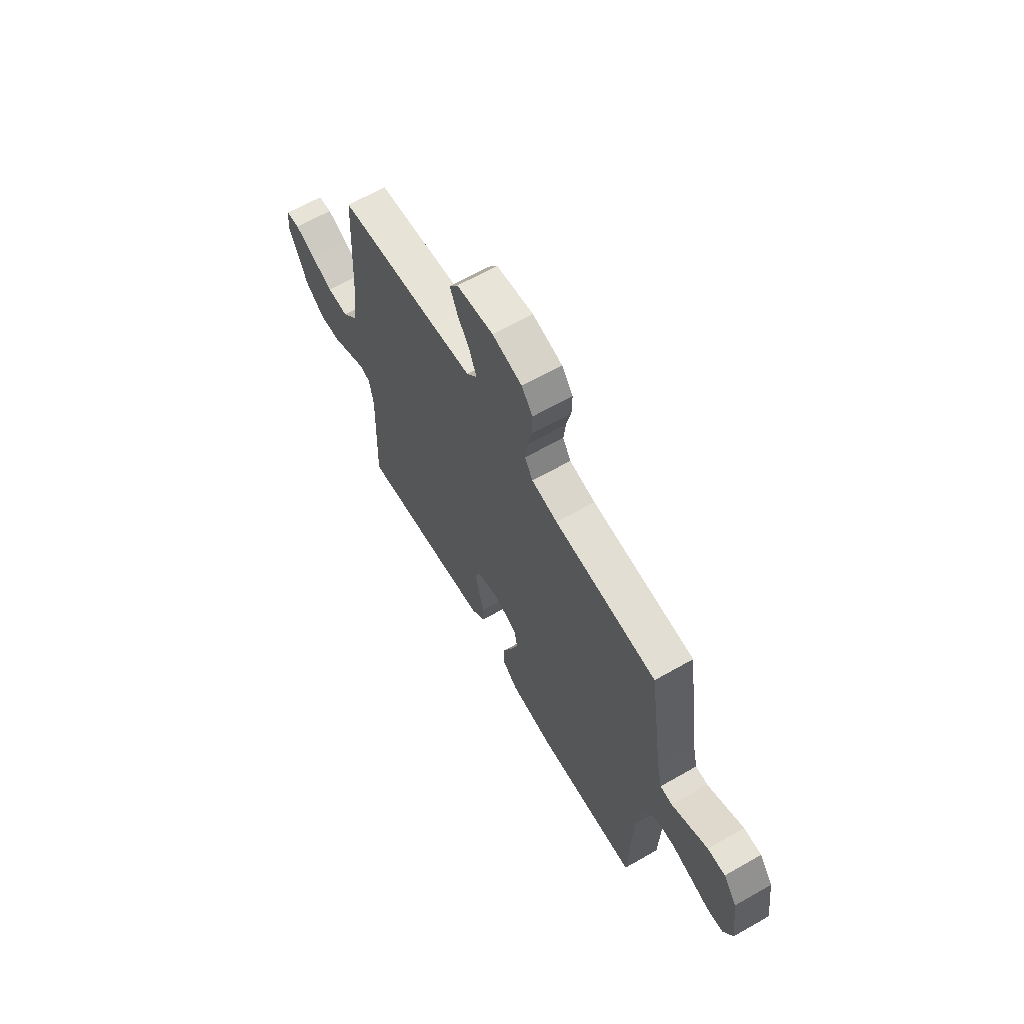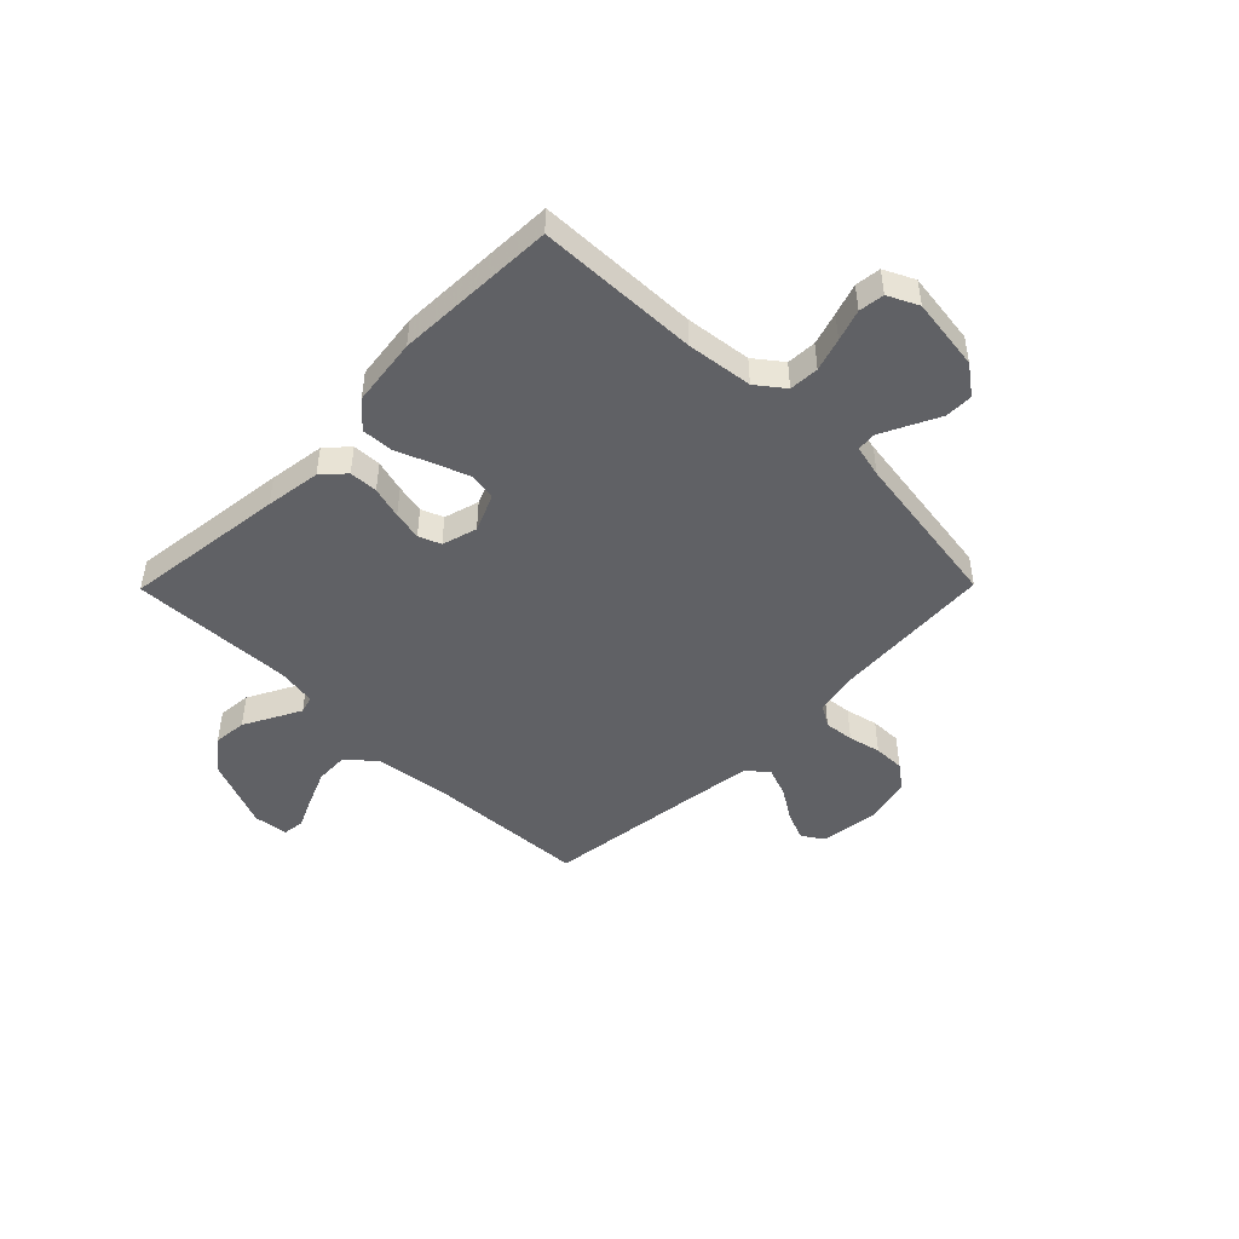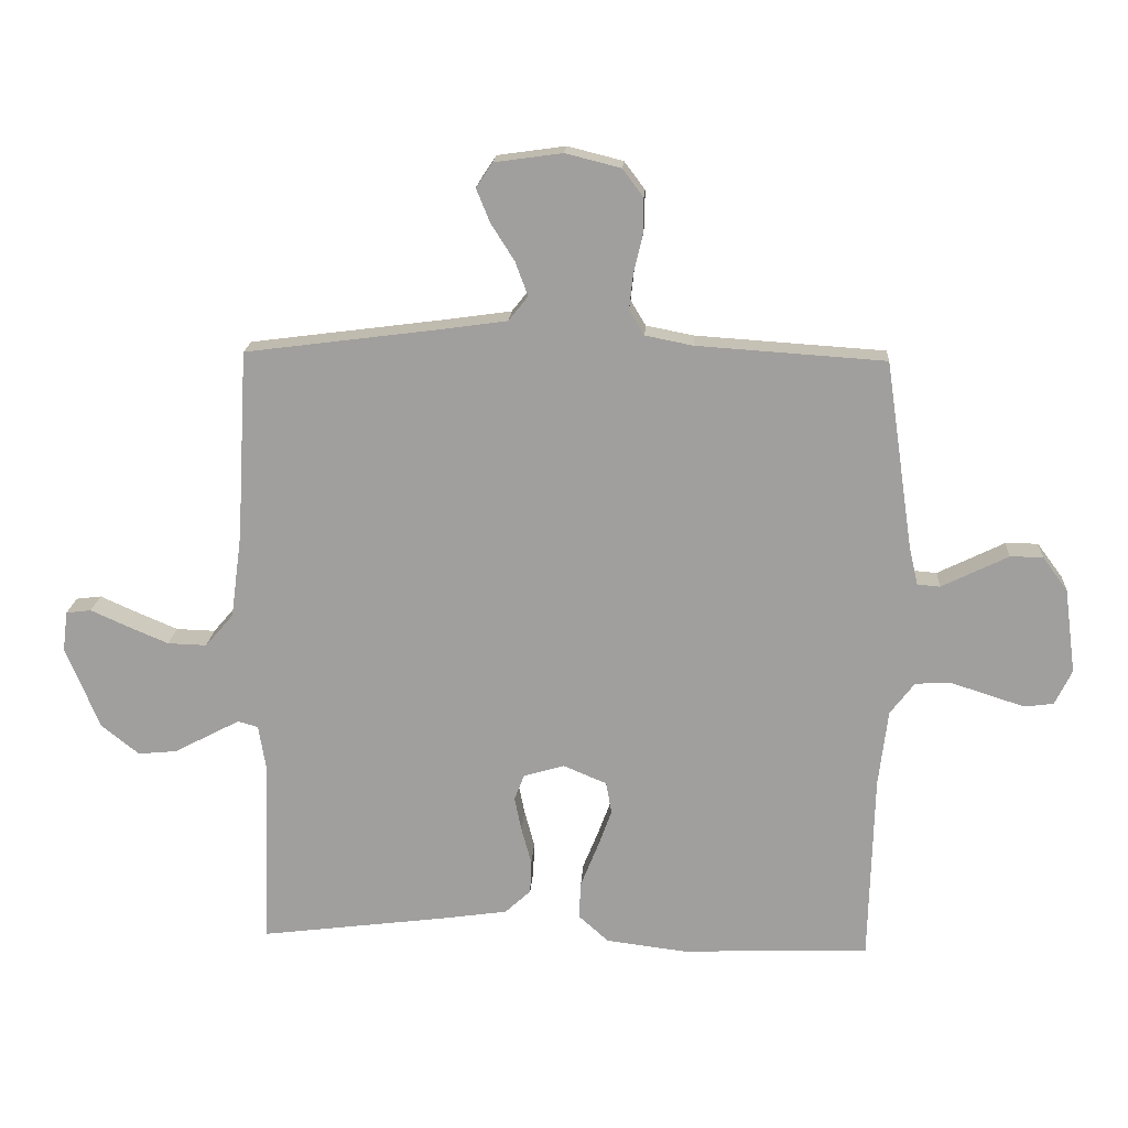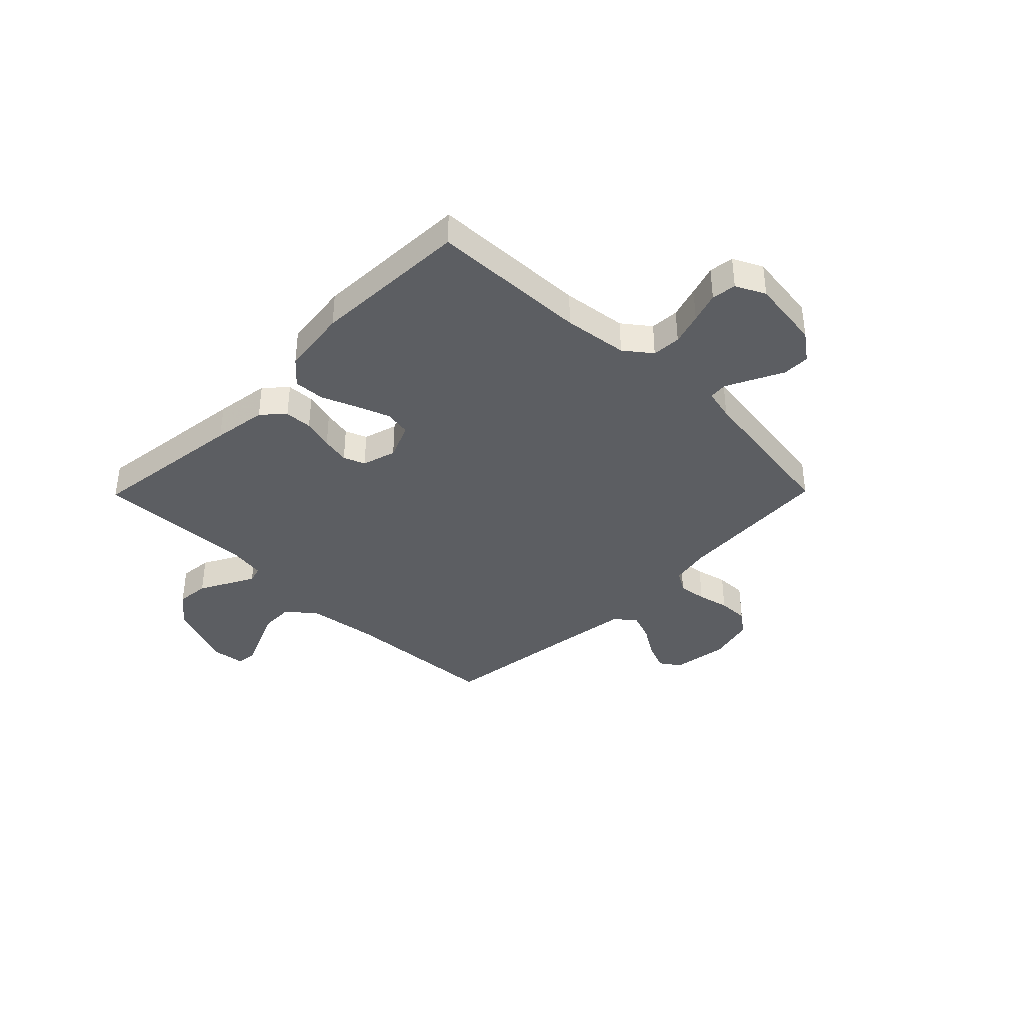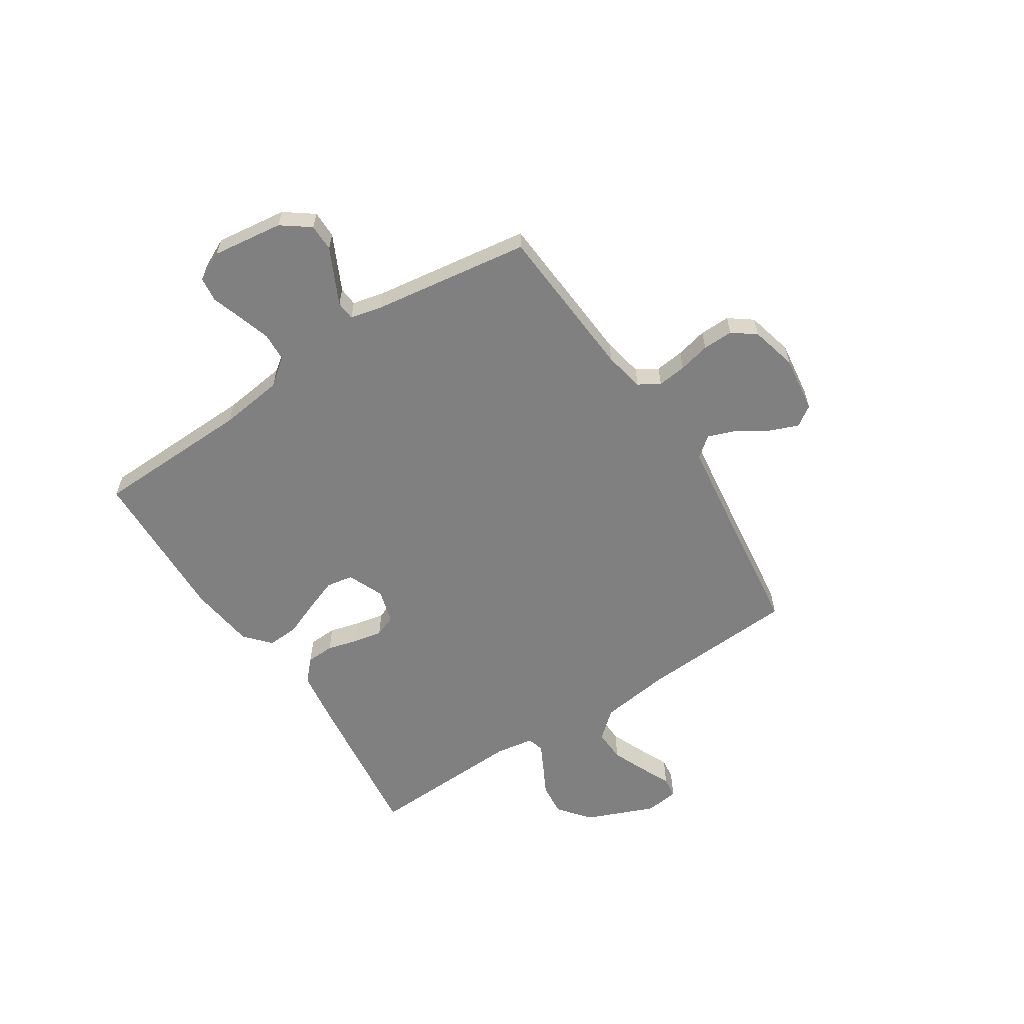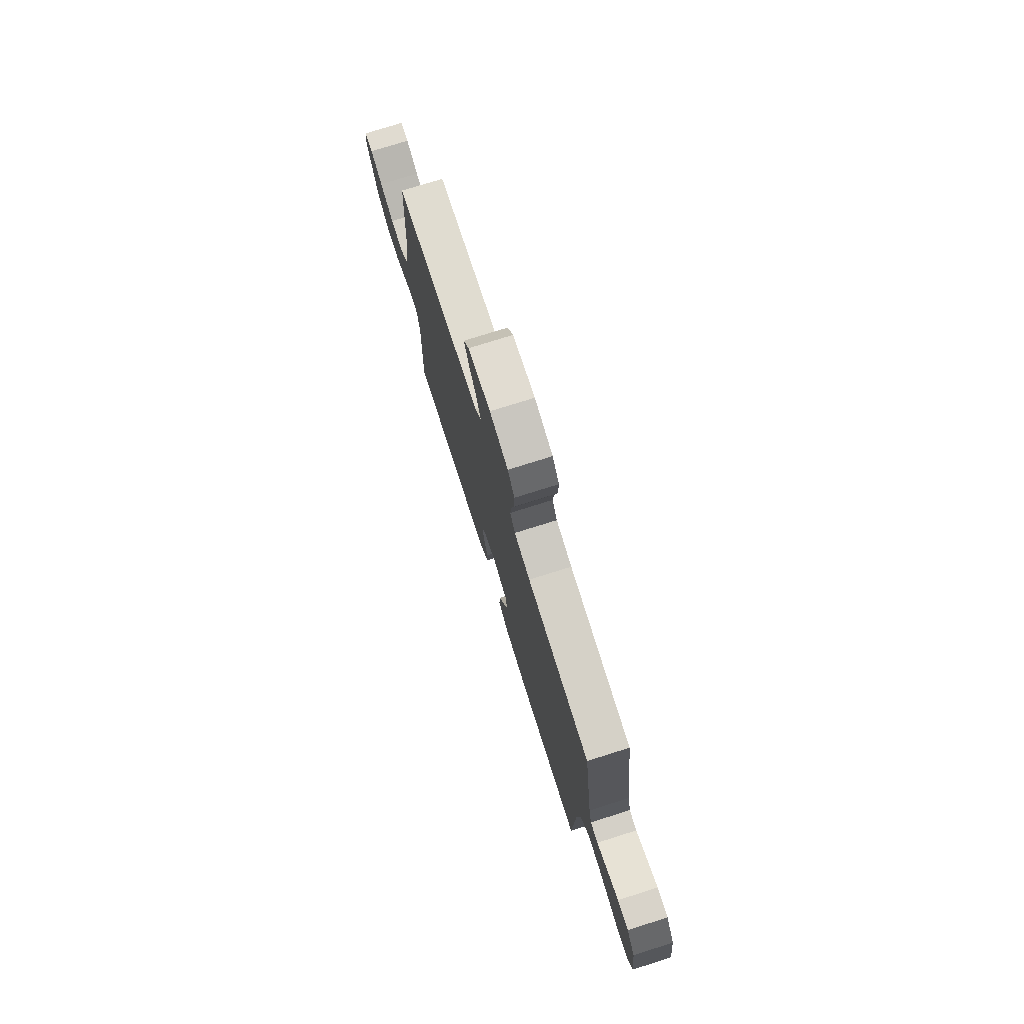
<metadata>
{"format":"obj","ext":"obj","renderer":"f3d","projection":"perspective","resolution":1024,"background":"white","views":[{"elev":64.6,"azim":-119.9,"up":"+Z"},{"elev":-47.3,"azim":-134.6,"up":"+Y"},{"elev":18.0,"azim":-176.5,"up":"+Z"},{"elev":-38.1,"azim":-134.5,"up":"+Y"},{"elev":-60.0,"azim":-56.8,"up":"+Y"},{"elev":75.9,"azim":-107.5,"up":"+Z"}]}
</metadata>
<code>
v 0.5 0.07 0.5
v 0.517 0.07 0.2
v 0.535 0.07 0.065
v 0.58 0.07 0.013
v 0.642 0.07 0.015
v 0.708 0.07 0.043
v 0.766 0.07 0.069
v 0.806 0.07 0.064
v 0.814 0.07 0
v 0.76 0.07 -0.131
v 0.7 0.07 -0.179
v 0.638 0.07 -0.173
v 0.581 0.07 -0.143
v 0.533 0.07 -0.118
v 0.501 0.07 -0.127
v 0.489 0.07 -0.2
v 0.5 0.07 -0.5
v 0.2 0.07 -0.462
v 0.097 0.07 -0.447
v 0.056 0.07 -0.409
v 0.054 0.07 -0.356
v 0.07 0.07 -0.297
v 0.081 0.07 -0.243
v 0.065 0.07 -0.202
v 0 0.07 -0.183
v -0.069 0.07 -0.212
v -0.078 0.07 -0.263
v -0.055 0.07 -0.326
v -0.028 0.07 -0.393
v -0.025 0.07 -0.452
v -0.073 0.07 -0.495
v -0.2 0.07 -0.511
v -0.5 0.07 -0.5
v -0.508 0.07 -0.2
v -0.523 0.07 -0.078
v -0.562 0.07 -0.027
v -0.617 0.07 -0.024
v -0.678 0.07 -0.043
v -0.736 0.07 -0.062
v -0.783 0.07 -0.056
v -0.81 0.07 0
v -0.792 0.07 0.135
v -0.752 0.07 0.189
v -0.7 0.07 0.189
v -0.645 0.07 0.162
v -0.594 0.07 0.137
v -0.558 0.07 0.14
v -0.544 0.07 0.2
v -0.5 0.07 0.5
v -0.2 0.07 0.52
v -0.124 0.07 0.535
v -0.1 0.07 0.575
v -0.106 0.07 0.63
v -0.12 0.07 0.69
v -0.121 0.07 0.748
v -0.088 0.07 0.792
v 0 0.07 0.814
v 0.108 0.07 0.799
v 0.134 0.07 0.76
v 0.112 0.07 0.706
v 0.075 0.07 0.648
v 0.055 0.07 0.594
v 0.086 0.07 0.555
v 0.2 0.07 0.539
v 0.5 0 0.5
v 0.517 0 0.2
v 0.535 0 0.065
v 0.58 0 0.013
v 0.642 0 0.015
v 0.708 0 0.043
v 0.766 0 0.069
v 0.806 0 0.064
v 0.814 0 0
v 0.76 0 -0.131
v 0.7 0 -0.179
v 0.638 0 -0.173
v 0.581 0 -0.143
v 0.533 0 -0.118
v 0.501 0 -0.127
v 0.489 0 -0.2
v 0.5 0 -0.5
v 0.2 0 -0.462
v 0.097 0 -0.447
v 0.056 0 -0.409
v 0.054 0 -0.356
v 0.07 0 -0.297
v 0.081 0 -0.243
v 0.065 0 -0.202
v 0 0 -0.183
v -0.069 0 -0.212
v -0.078 0 -0.263
v -0.055 0 -0.326
v -0.028 0 -0.393
v -0.025 0 -0.452
v -0.073 0 -0.495
v -0.2 0 -0.511
v -0.5 0 -0.5
v -0.508 0 -0.2
v -0.523 0 -0.078
v -0.562 0 -0.027
v -0.617 0 -0.024
v -0.678 0 -0.043
v -0.736 0 -0.062
v -0.783 0 -0.056
v -0.81 0 0
v -0.792 0 0.135
v -0.752 0 0.189
v -0.7 0 0.189
v -0.645 0 0.162
v -0.594 0 0.137
v -0.558 0 0.14
v -0.544 0 0.2
v -0.5 0 0.5
v -0.2 0 0.52
v -0.124 0 0.535
v -0.1 0 0.575
v -0.106 0 0.63
v -0.12 0 0.69
v -0.121 0 0.748
v -0.088 0 0.792
v 0 0 0.814
v 0.108 0 0.799
v 0.134 0 0.76
v 0.112 0 0.706
v 0.075 0 0.648
v 0.055 0 0.594
v 0.086 0 0.555
v 0.2 0 0.539
f 59 60 61
f 58 59 61
f 57 58 61
f 56 57 61
f 55 56 61
f 54 55 61
f 53 54 61
f 52 53 61 62
f 51 52 62 63
f 48 49 50
f 51 63 64
f 50 51 64
f 48 50 64
f 47 48 64
f 43 44 45
f 42 43 45
f 41 42 45
f 40 41 45
f 39 40 45
f 38 39 45
f 37 38 45 46
f 36 37 46 47
f 32 33 34
f 31 32 34
f 30 31 34
f 29 30 34
f 28 29 34
f 27 28 34 35
f 35 36 47
f 27 35 47
f 26 27 47
f 20 21 22
f 19 20 22
f 18 19 22
f 17 18 22
f 16 17 22
f 15 16 22 23
f 14 15 23 24
f 11 12 13
f 10 11 13
f 9 10 13
f 8 9 13
f 7 8 13
f 6 7 13
f 5 6 13 14
f 14 24 25
f 5 14 25
f 4 5 25
f 64 1 2
f 47 64 2
f 26 47 2
f 25 26 2
f 25 2 3
f 3 4 25
f 125 124 123
f 125 123 122
f 125 122 121
f 125 121 120
f 125 120 119
f 125 119 118
f 125 118 117
f 126 125 117 116
f 127 126 116 115
f 114 113 112
f 128 127 115
f 128 115 114
f 128 114 112
f 128 112 111
f 109 108 107
f 109 107 106
f 109 106 105
f 109 105 104
f 109 104 103
f 109 103 102
f 110 109 102 101
f 111 110 101 100
f 98 97 96
f 98 96 95
f 98 95 94
f 98 94 93
f 98 93 92
f 99 98 92 91
f 111 100 99
f 111 99 91
f 111 91 90
f 86 85 84
f 86 84 83
f 86 83 82
f 86 82 81
f 86 81 80
f 87 86 80 79
f 88 87 79 78
f 77 76 75
f 77 75 74
f 77 74 73
f 77 73 72
f 77 72 71
f 77 71 70
f 78 77 70 69
f 89 88 78
f 89 78 69
f 89 69 68
f 66 65 128
f 66 128 111
f 66 111 90
f 66 90 89
f 67 66 89
f 89 68 67
f 1 65 66 2
f 2 66 67 3
f 3 67 68 4
f 4 68 69 5
f 5 69 70 6
f 6 70 71 7
f 7 71 72 8
f 8 72 73 9
f 9 73 74 10
f 10 74 75 11
f 11 75 76 12
f 12 76 77 13
f 13 77 78 14
f 14 78 79 15
f 15 79 80 16
f 16 80 81 17
f 17 81 82 18
f 18 82 83 19
f 19 83 84 20
f 20 84 85 21
f 21 85 86 22
f 22 86 87 23
f 23 87 88 24
f 24 88 89 25
f 25 89 90 26
f 26 90 91 27
f 27 91 92 28
f 28 92 93 29
f 29 93 94 30
f 30 94 95 31
f 31 95 96 32
f 32 96 97 33
f 33 97 98 34
f 34 98 99 35
f 35 99 100 36
f 36 100 101 37
f 37 101 102 38
f 38 102 103 39
f 39 103 104 40
f 40 104 105 41
f 41 105 106 42
f 42 106 107 43
f 43 107 108 44
f 44 108 109 45
f 45 109 110 46
f 46 110 111 47
f 47 111 112 48
f 48 112 113 49
f 49 113 114 50
f 50 114 115 51
f 51 115 116 52
f 52 116 117 53
f 53 117 118 54
f 54 118 119 55
f 55 119 120 56
f 56 120 121 57
f 57 121 122 58
f 58 122 123 59
f 59 123 124 60
f 60 124 125 61
f 61 125 126 62
f 62 126 127 63
f 63 127 128 64
f 64 128 65 1

</code>
